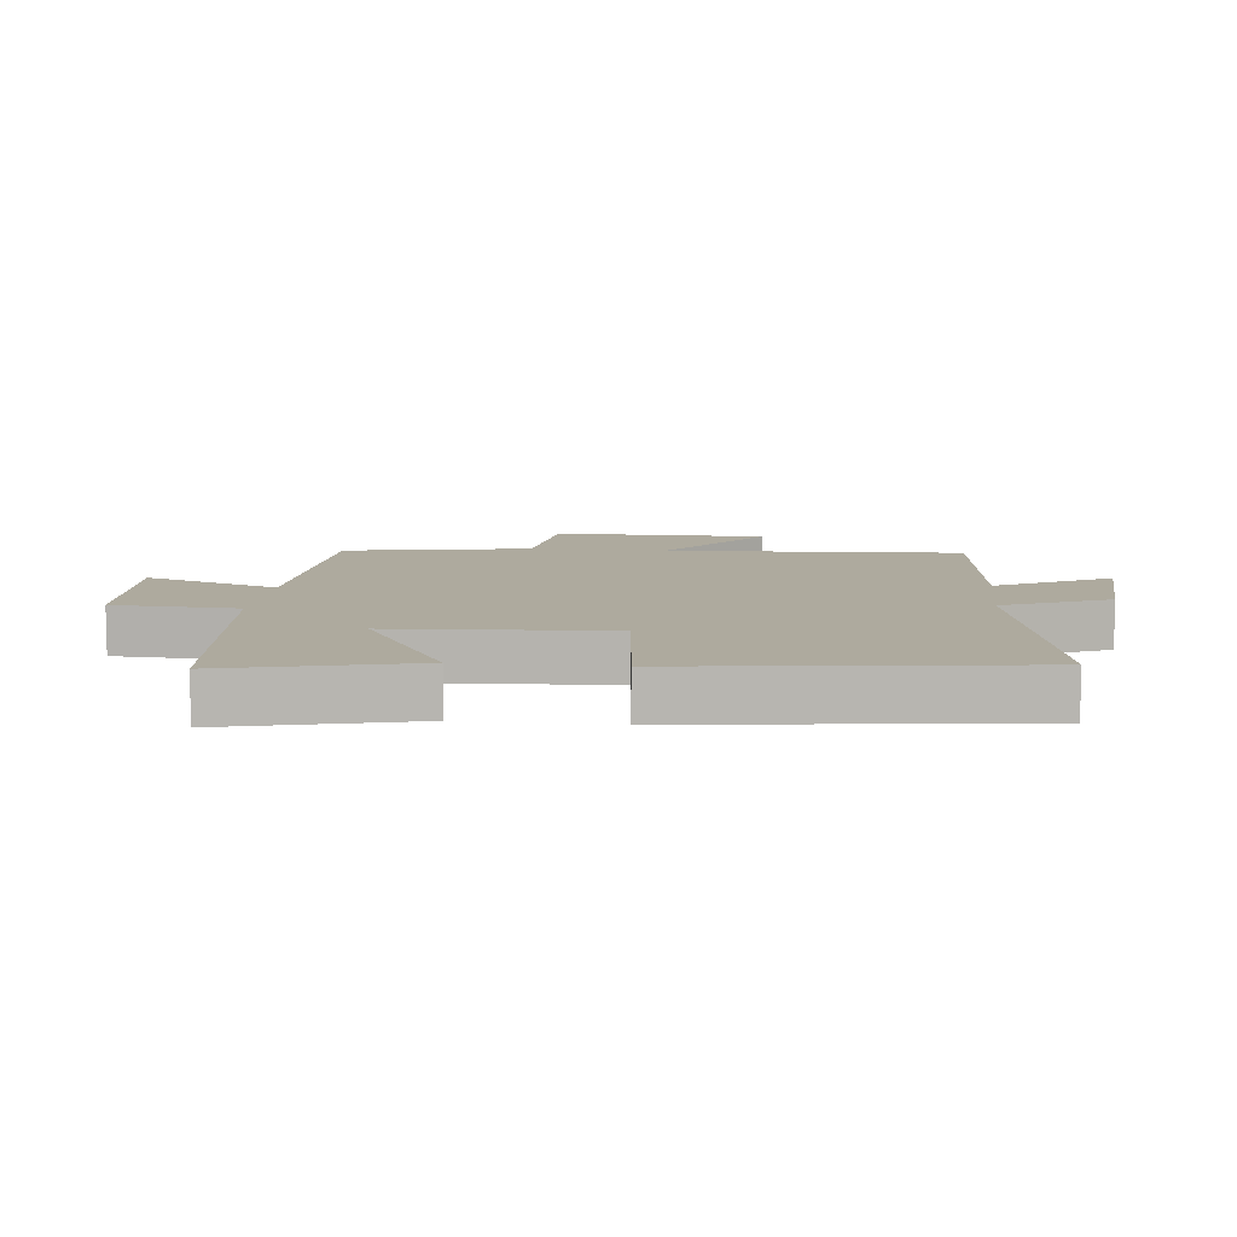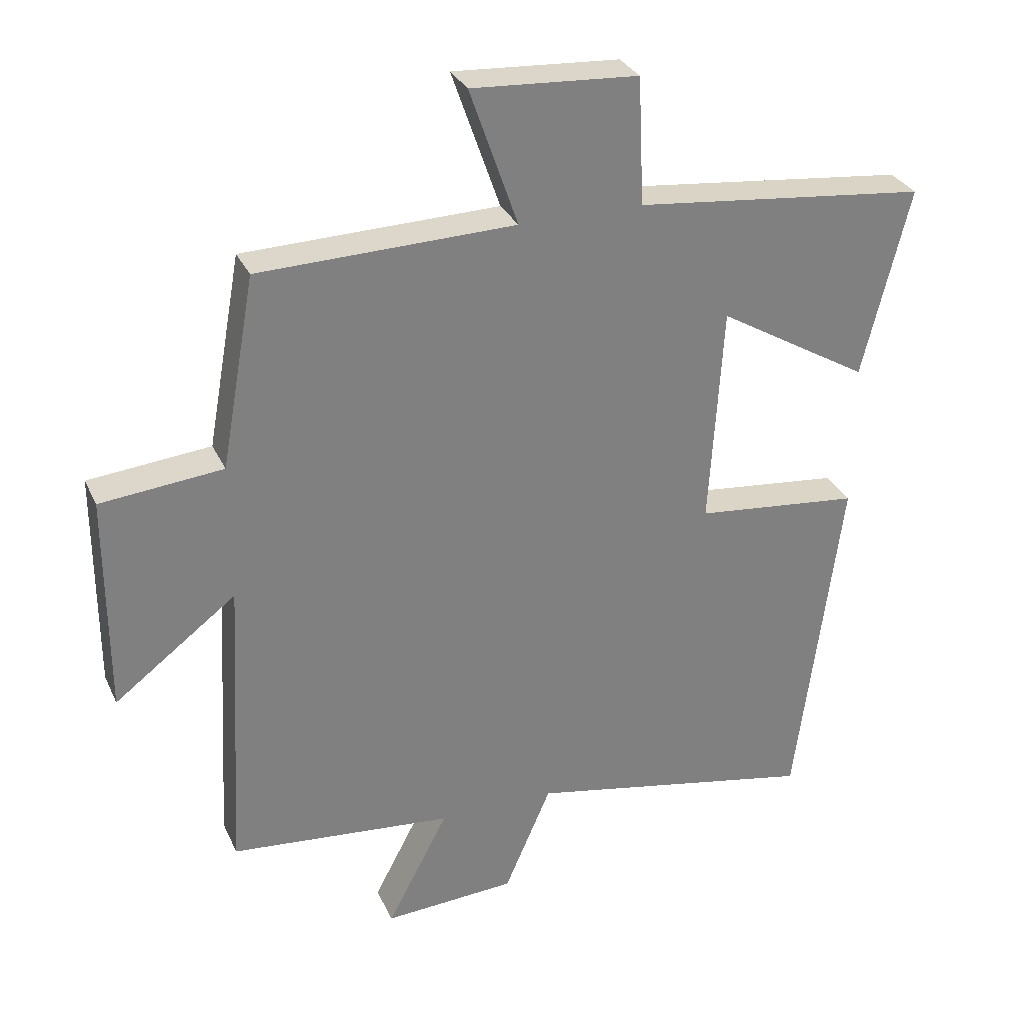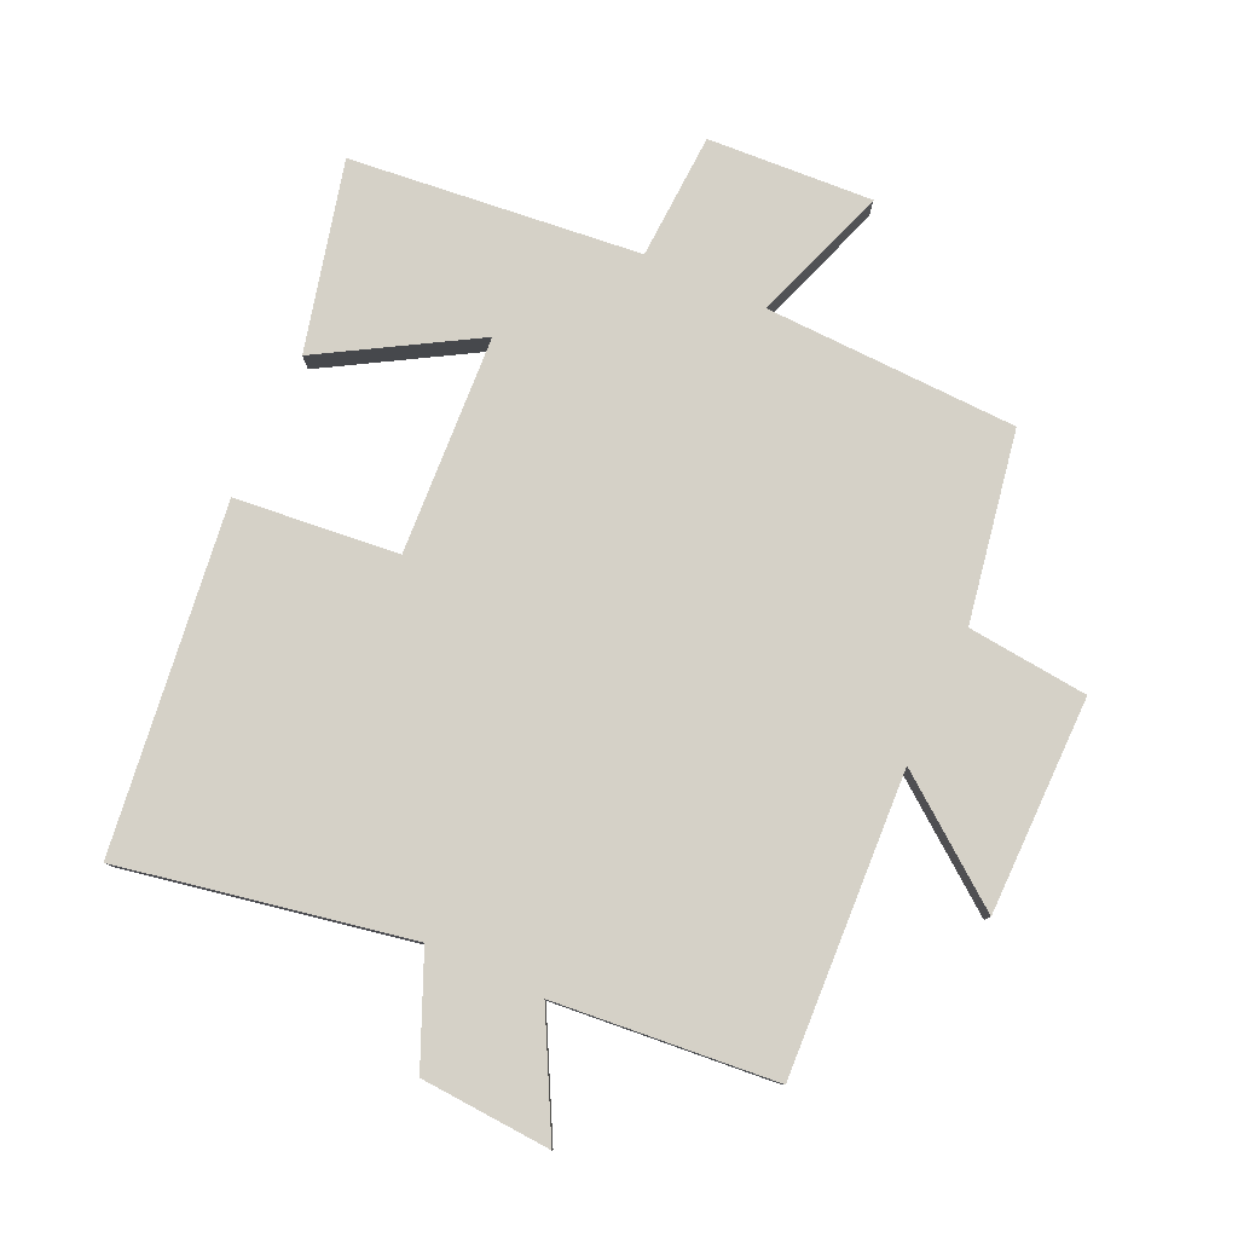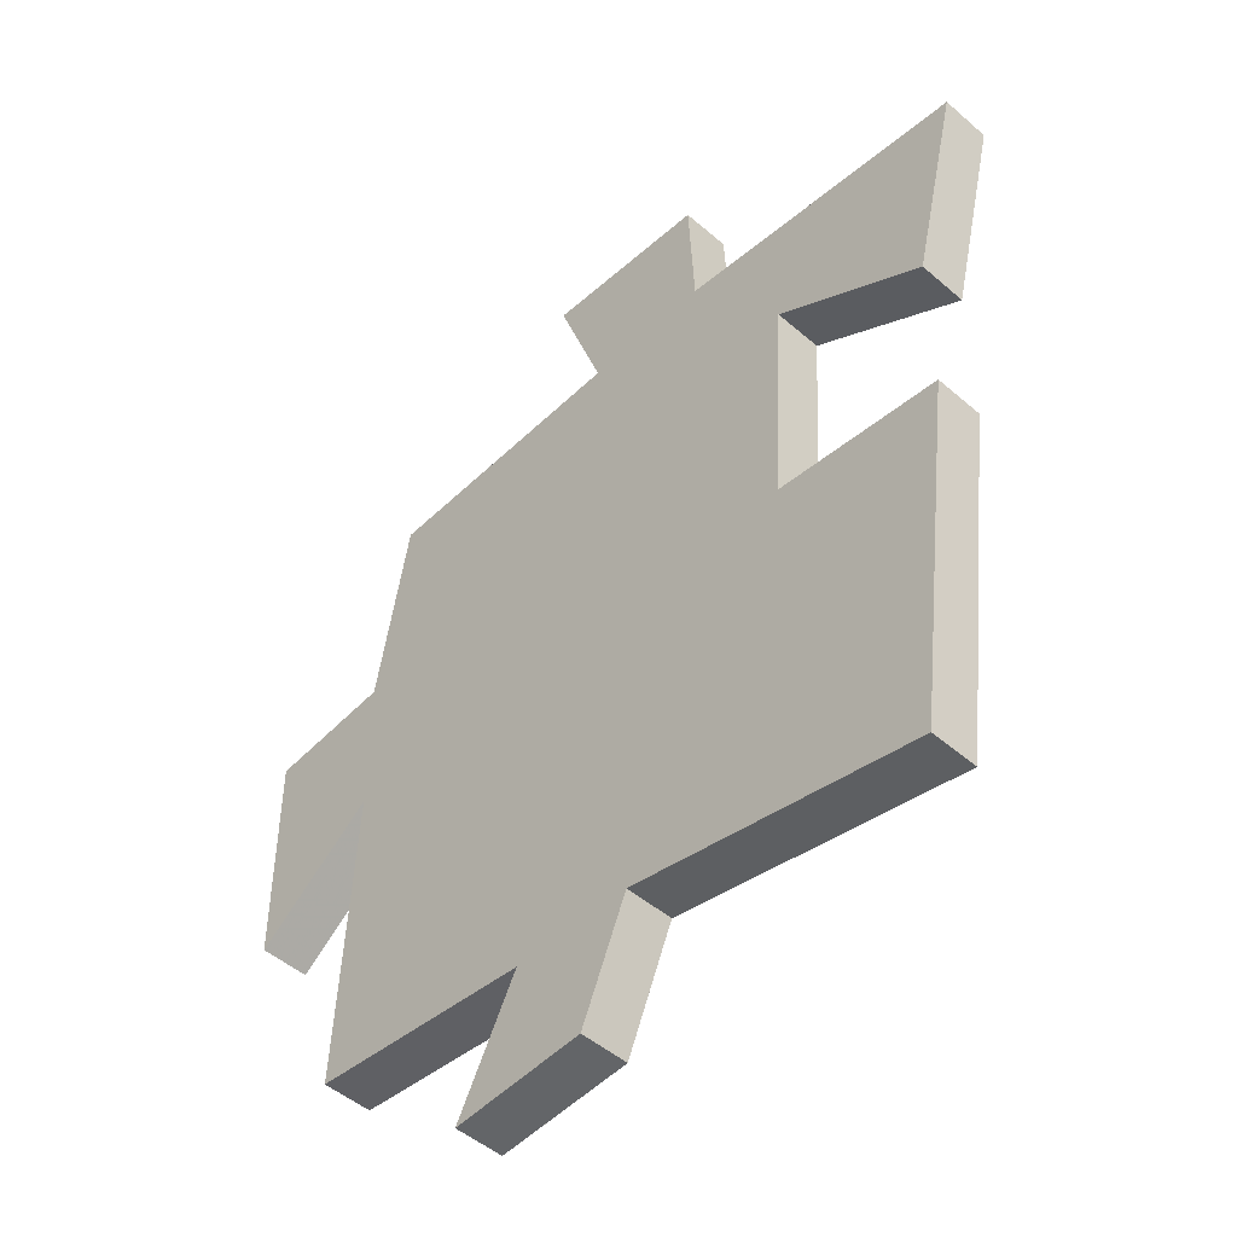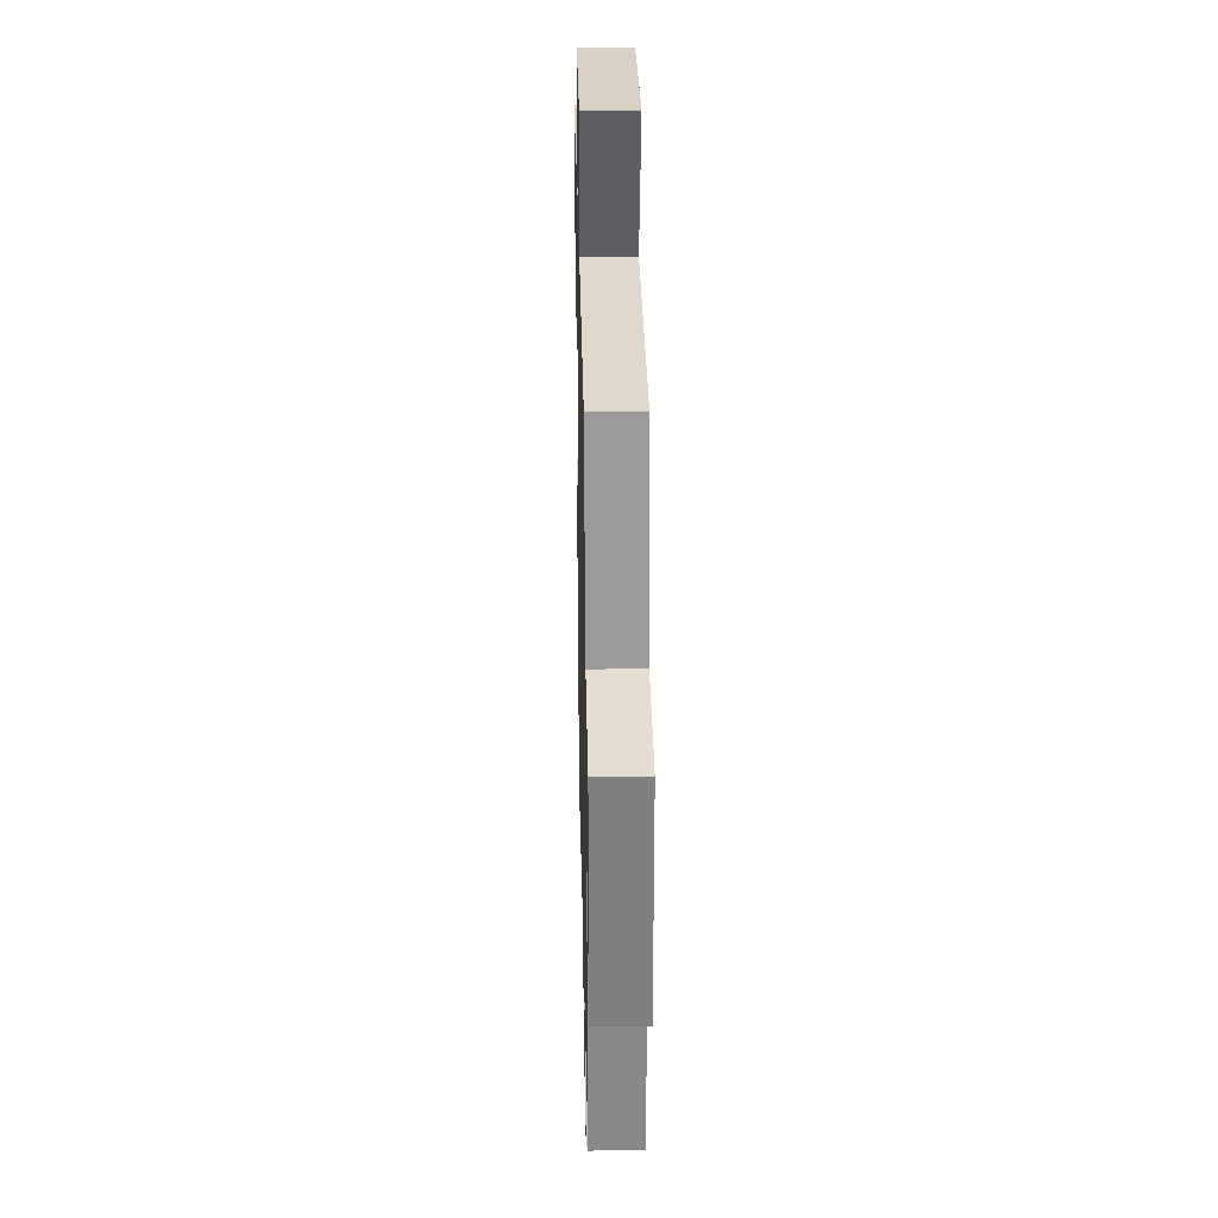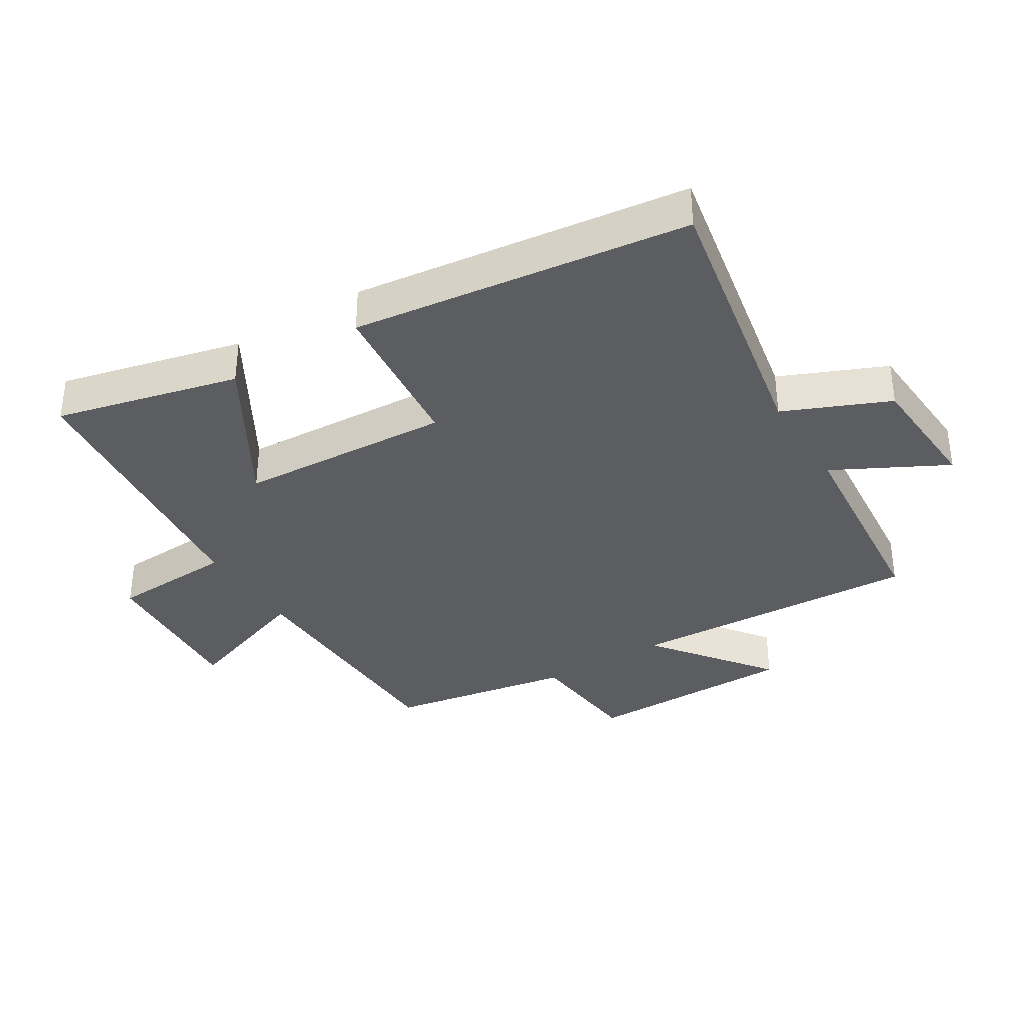
<metadata>
{"format":"obj","ext":"obj","renderer":"f3d","projection":"perspective","resolution":1024,"background":"white","views":[{"elev":9.3,"azim":96.2,"up":"+Y"},{"elev":30.5,"azim":-21.4,"up":"+Z"},{"elev":79.6,"azim":-155.2,"up":"+Y"},{"elev":-48.7,"azim":46.1,"up":"+Z"},{"elev":30.5,"azim":-91.2,"up":"+Z"},{"elev":-35.8,"azim":121.9,"up":"+Y"}]}
</metadata>
<code>
v 0.432 0.07 -0.585
v -0.008 0.07 -0.5
v -0.079 0.07 -0.664
v -0.279 0.07 -0.676
v -0.186 0.07 -0.5
v -0.525 0.07 -0.468
v -0.5 0.07 -0.009
v -0.685 0.07 -0.149
v -0.685 0.07 0.183
v -0.5 0.07 0.201
v -0.448 0.07 0.49
v -0.061 0.07 0.5
v -0.134 0.07 0.709
v 0.118 0.07 0.693
v 0.127 0.07 0.5
v 0.571 0.07 0.452
v 0.5 0.07 0.165
v 0.27 0.07 0.301
v 0.25 0.07 -0.033
v 0.5 0.07 -0.059
v 0.432 0 -0.585
v -0.008 0 -0.5
v -0.079 0 -0.664
v -0.279 0 -0.676
v -0.186 0 -0.5
v -0.525 0 -0.468
v -0.5 0 -0.009
v -0.685 0 -0.149
v -0.685 0 0.183
v -0.5 0 0.201
v -0.448 0 0.49
v -0.061 0 0.5
v -0.134 0 0.709
v 0.118 0 0.693
v 0.127 0 0.5
v 0.571 0 0.452
v 0.5 0 0.165
v 0.27 0 0.301
v 0.25 0 -0.033
v 0.5 0 -0.059
f 19 20 1 2
f 18 19 2
f 15 16 17 18
f 15 18 2 3
f 12 13 14 15
f 12 15 3
f 11 12 3
f 10 11 3
f 7 8 9 10
f 7 10 3
f 5 6 7
f 5 7 3
f 3 4 5
f 22 21 40 39
f 22 39 38
f 38 37 36 35
f 23 22 38 35
f 35 34 33 32
f 23 35 32
f 23 32 31
f 23 31 30
f 30 29 28 27
f 23 30 27
f 27 26 25
f 23 27 25
f 25 24 23
f 1 21 22 2
f 2 22 23 3
f 3 23 24 4
f 4 24 25 5
f 5 25 26 6
f 6 26 27 7
f 7 27 28 8
f 8 28 29 9
f 9 29 30 10
f 10 30 31 11
f 11 31 32 12
f 12 32 33 13
f 13 33 34 14
f 14 34 35 15
f 15 35 36 16
f 16 36 37 17
f 17 37 38 18
f 18 38 39 19
f 19 39 40 20
f 20 40 21 1

</code>
